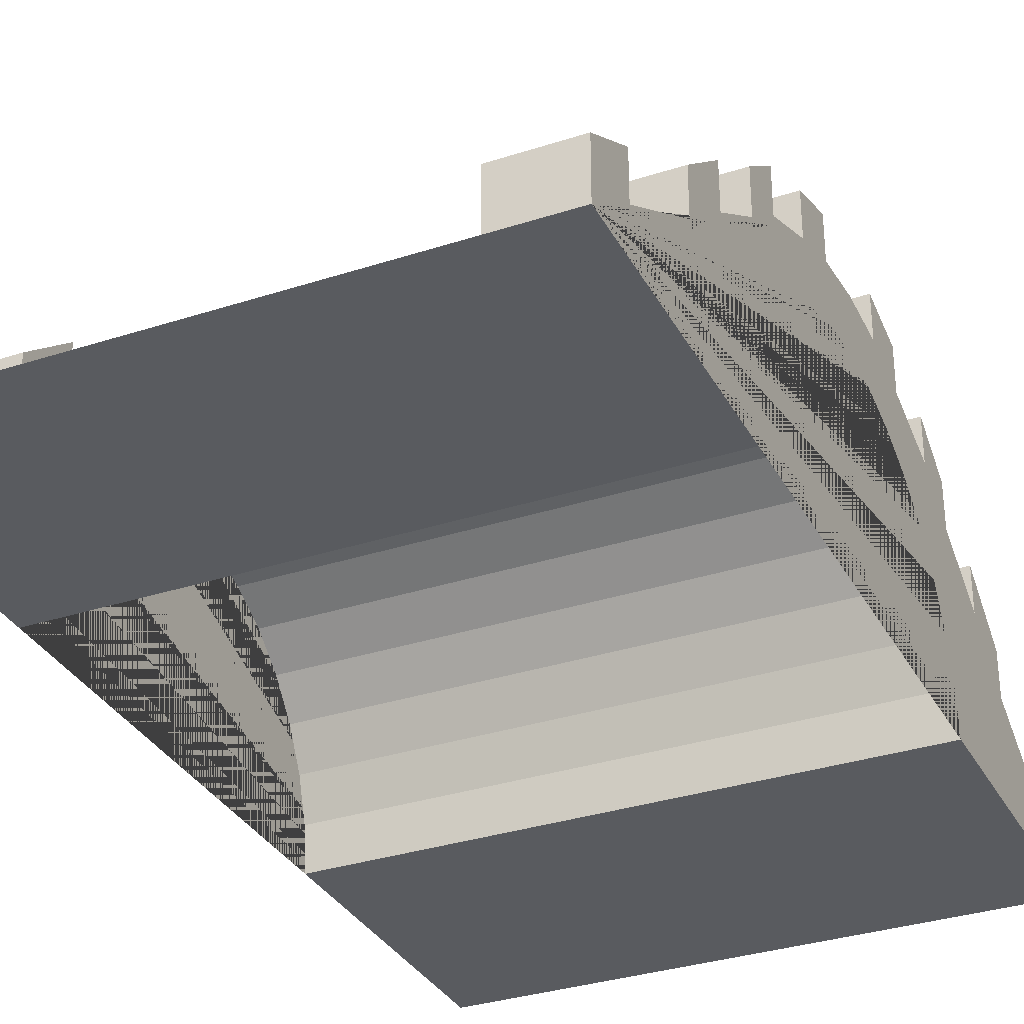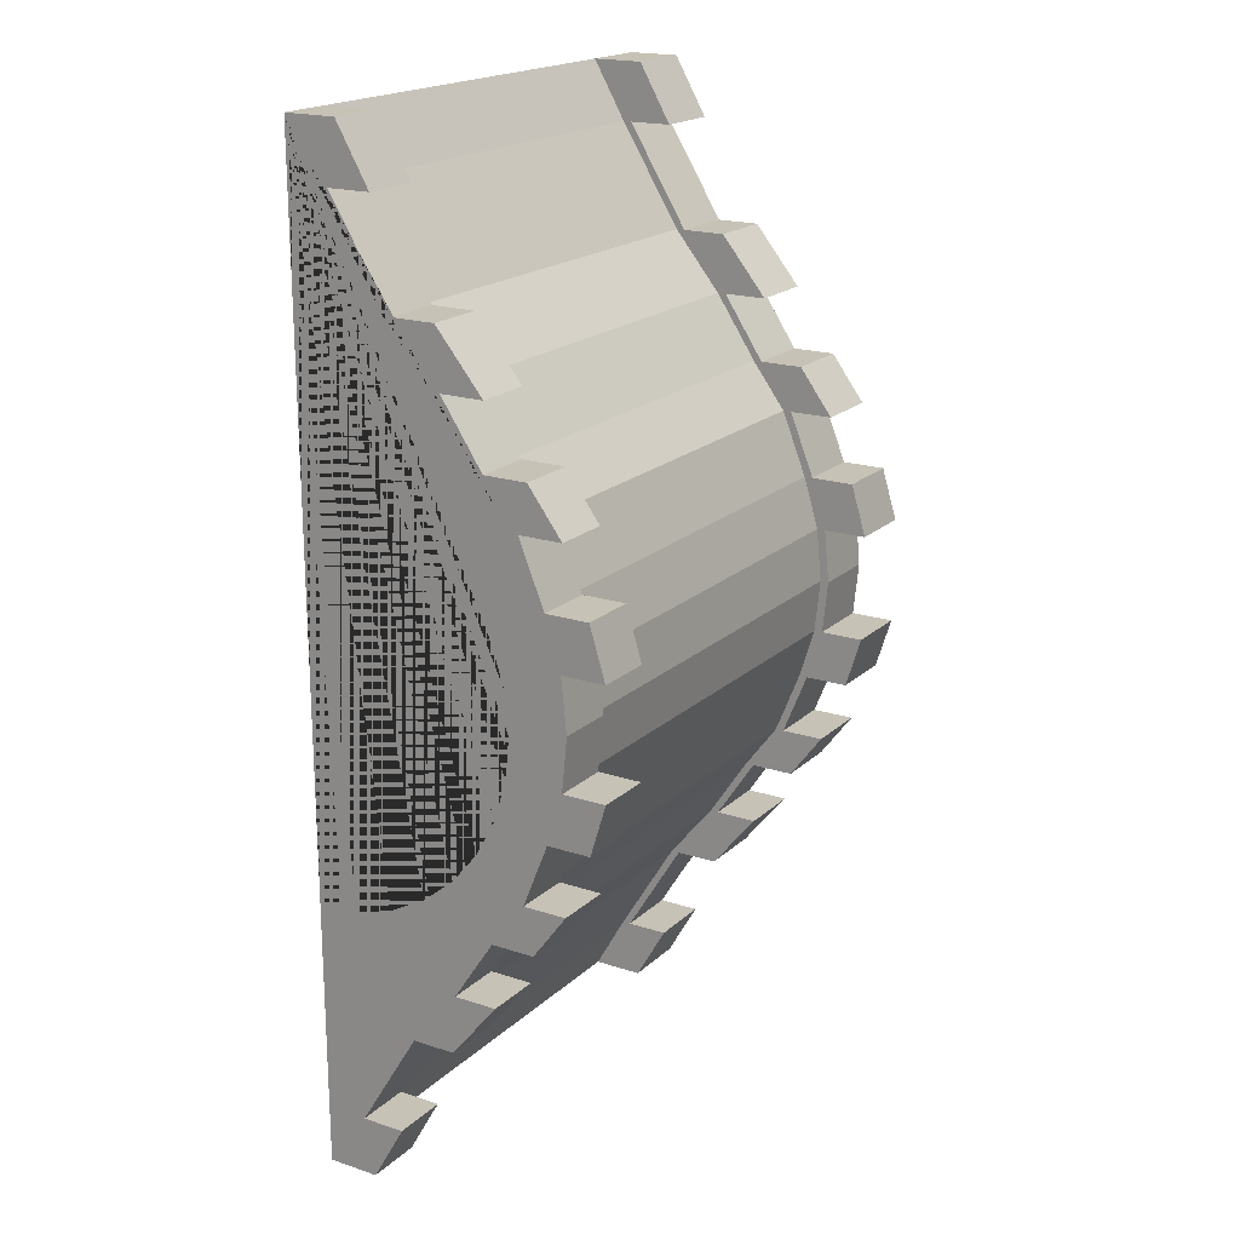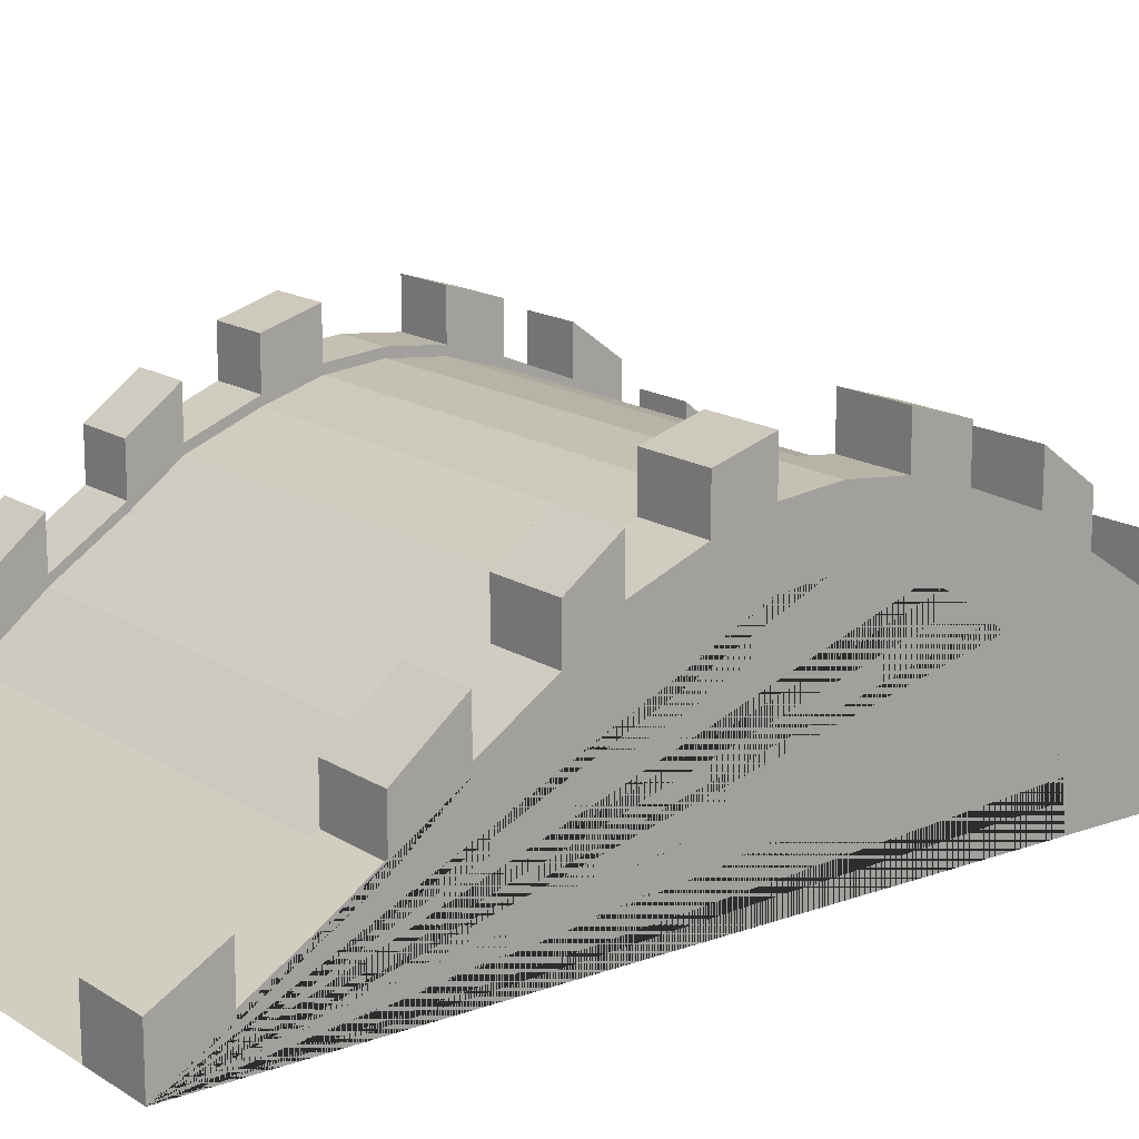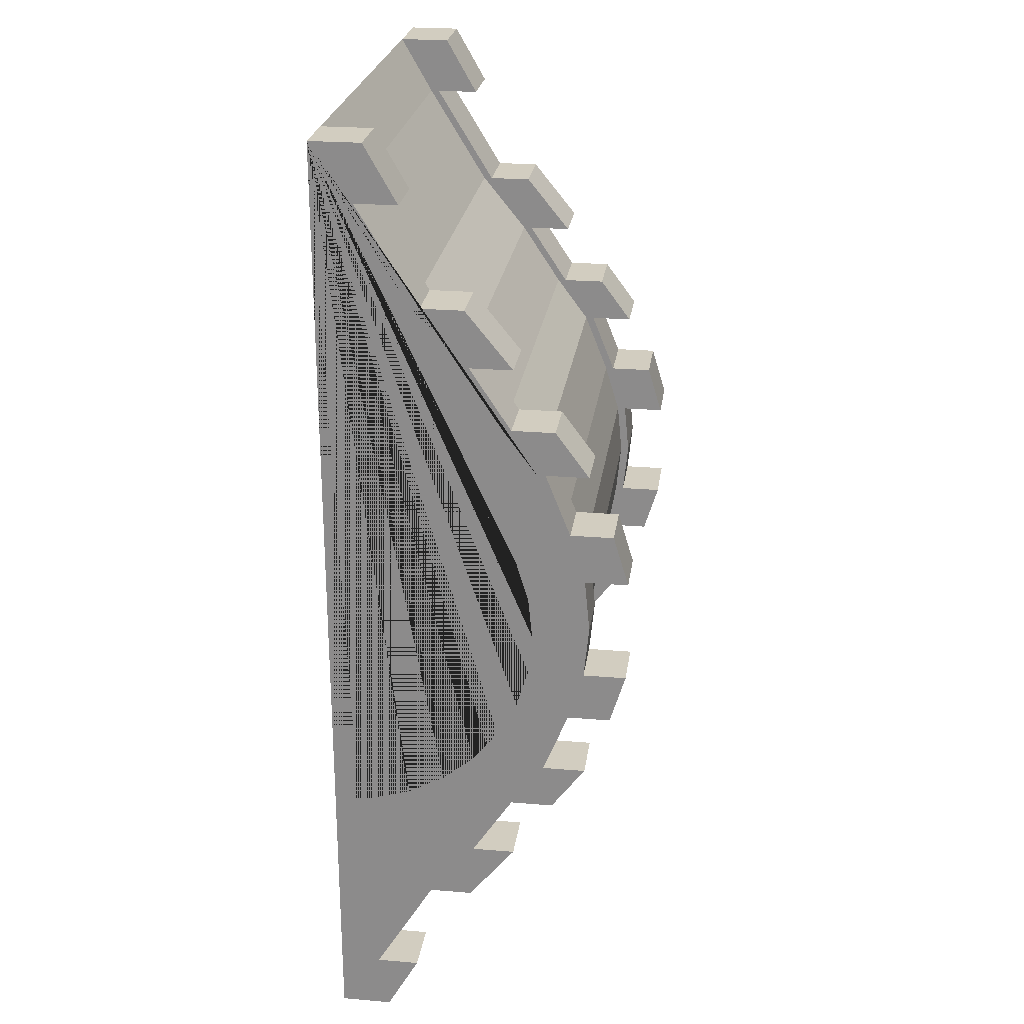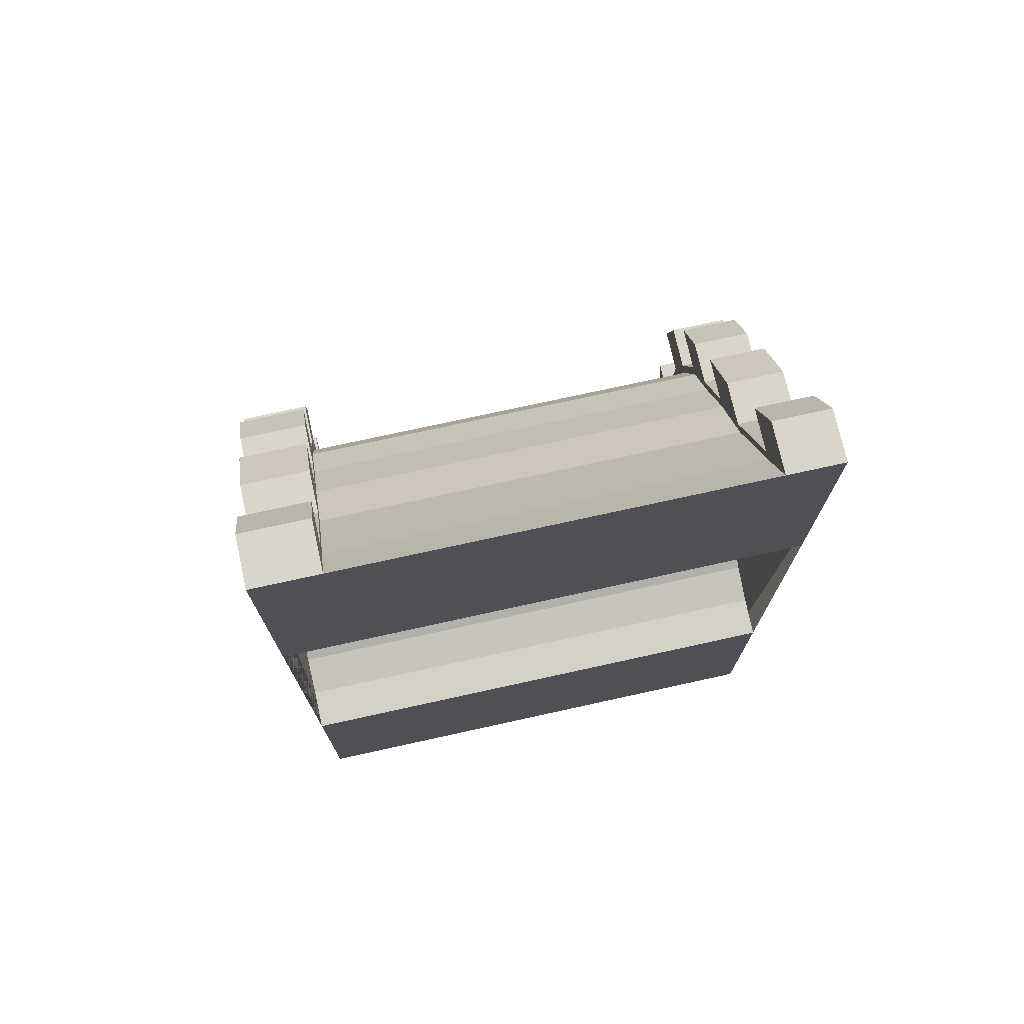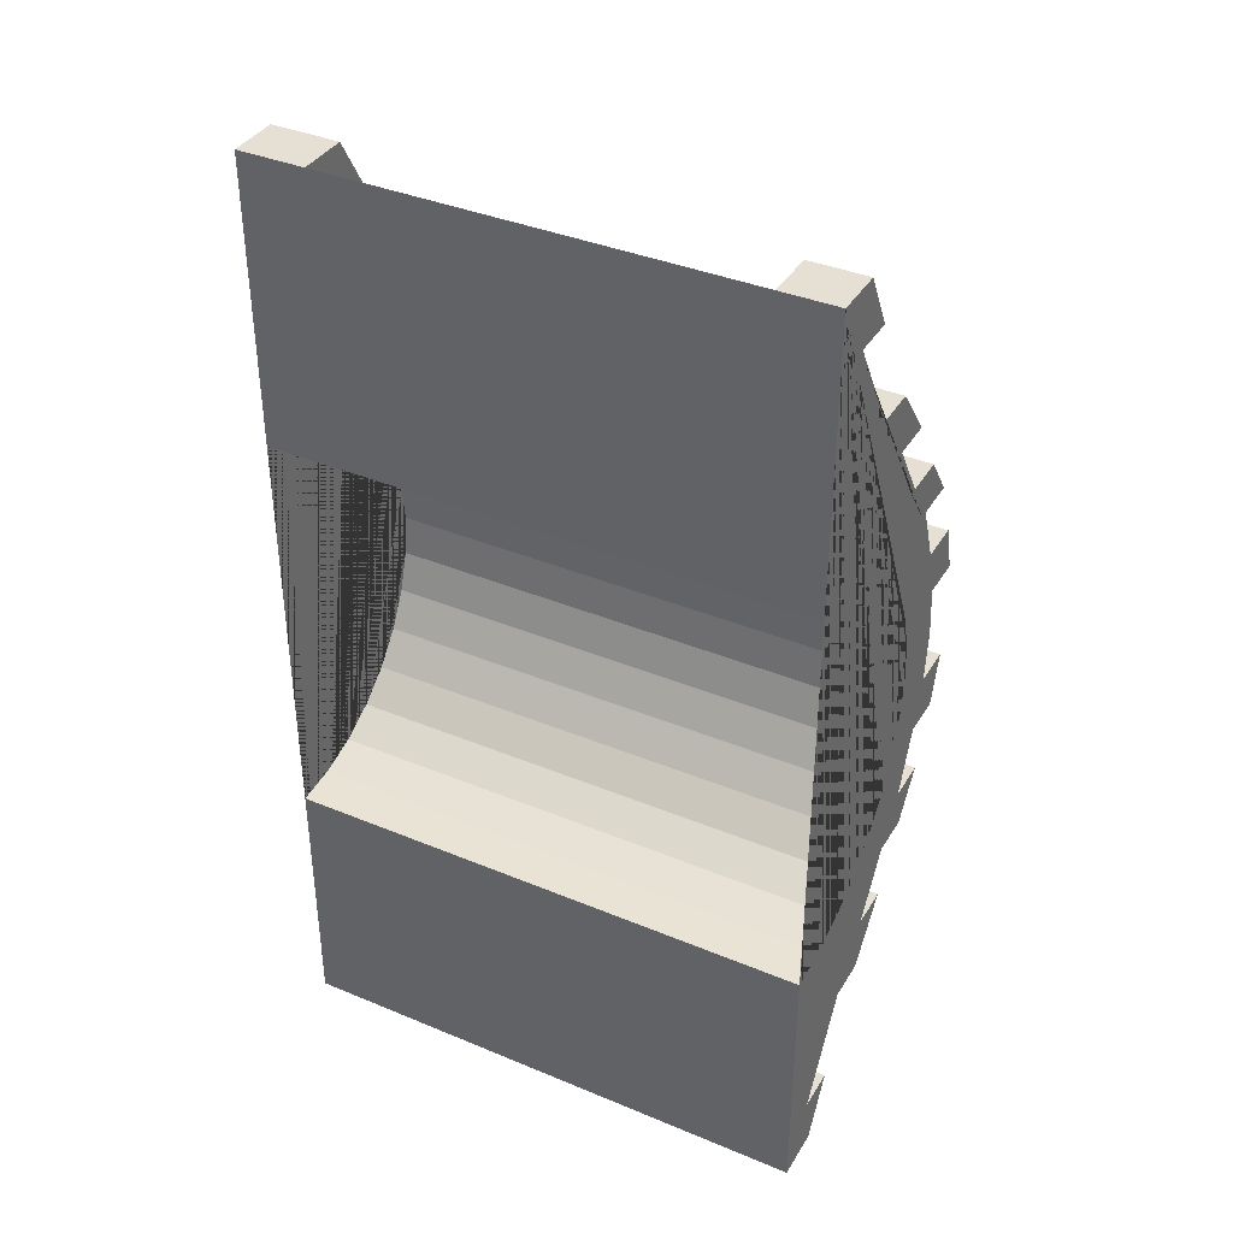
<metadata>
{"format":"obj","ext":"obj","renderer":"f3d","projection":"perspective","resolution":1024,"background":"white","views":[{"elev":-32.7,"azim":-155.6,"up":"+Y"},{"elev":19.3,"azim":121.7,"up":"+Z"},{"elev":15.6,"azim":-127.3,"up":"+Y"},{"elev":24.7,"azim":97.8,"up":"+Z"},{"elev":74.3,"azim":-12.4,"up":"+Z"},{"elev":37.9,"azim":27.9,"up":"+Z"}]}
</metadata>
<code>
o Cylinder
v -1 0.03706 -1.807
v 1 0.03706 -1.807
v -1 0.03707 1.807
v 1 0.03707 1.807
v -1 0.158 1.594
v 1 0.158 1.594
v -1 0.3827 1.226
v 1 0.3827 1.226
v -1 0.5556 1.013
v 1 0.5556 1.013
v -1 0.7071 0.7828
v 1 0.7071 0.7828
v -1 0.8315 0.615
v 1 0.8315 0.615
v -1 0.9239 0.3827
v 1 0.9239 0.3827
v -1 0.9808 0.1951
v 1 0.9808 0.1951
v -1 1 -1e-06
v 1 1 -1e-06
v -1 0.9808 -0.1951
v 1 0.9808 -0.1951
v -1 0.9239 -0.3827
v 1 0.9239 -0.3827
v -1 0.8315 -0.615
v 1 0.8315 -0.615
v -1 0.7071 -0.7828
v 1 0.7071 -0.7828
v -1 0.5556 -1.013
v 1 0.5556 -1.013
v -1 0.3827 -1.226
v 1 0.3827 -1.226
v -1 0.158 -1.594
v 1 0.158 -1.594
v -0.7476 0.03706 -1.807
v -0.7476 0.03707 1.807
v -0.7476 0.158 1.594
v -0.7476 0.3827 1.226
v -0.7476 0.5556 1.013
v -0.7476 0.7071 0.7828
v -0.7476 0.8315 0.615
v -0.7476 0.9239 0.3827
v -0.7476 0.9808 0.1951
v -0.7476 1 -1e-06
v -0.7476 0.9808 -0.1951
v -0.7476 0.9239 -0.3827
v -0.7476 0.8315 -0.615
v -0.7476 0.7071 -0.7828
v -0.7476 0.5556 -1.013
v -0.7476 0.3827 -1.226
v -0.7476 0.158 -1.594
v 0.791 0.03706 -1.807
v 0.791 0.03707 1.807
v 0.791 0.158 1.594
v 0.791 0.3827 1.226
v 0.791 0.5556 1.013
v 0.791 0.7071 0.7828
v 0.791 0.8315 0.615
v 0.791 0.9239 0.3827
v 0.791 0.9808 0.1951
v 0.791 1 -1e-06
v 0.791 0.9808 -0.1951
v 0.791 0.9239 -0.3827
v 0.791 0.8315 -0.615
v 0.791 0.7071 -0.7828
v 0.791 0.5556 -1.013
v 0.791 0.3827 -1.226
v 0.791 0.158 -1.594
v 0.791 0.06834 -1.807
v 1 0.06834 -1.807
v -0.7476 0.06834 1.807
v -1 0.06834 1.807
v -1 0.1893 1.594
v 1 0.1893 1.594
v 1 0.06834 1.807
v -0.7476 0.1893 1.594
v -1 0.414 1.226
v 1 0.414 1.226
v -0.7476 0.414 1.226
v -1 0.5868 1.013
v 1 0.5868 1.013
v -0.7476 0.5868 1.013
v -1 0.7384 0.7828
v 1 0.7384 0.7828
v -0.7476 0.7384 0.7828
v -1 0.8627 0.615
v 1 0.8627 0.615
v -0.7476 0.8627 0.615
v -1 0.9552 0.3827
v 1 0.9552 0.3827
v -0.7476 0.9552 0.3827
v -1 1.012 0.1951
v 1 1.012 0.1951
v -0.7476 1.012 0.1951
v -1 1.031 -1e-06
v 1 1.031 -1e-06
v -0.7476 1.031 -1e-06
v -1 1.012 -0.1951
v 1 1.012 -0.1951
v -0.7476 1.012 -0.1951
v -1 0.9552 -0.3827
v 1 0.9552 -0.3827
v -0.7476 0.9552 -0.3827
v -1 0.8627 -0.615
v 1 0.8627 -0.615
v -0.7476 0.8627 -0.615
v -1 0.7384 -0.7828
v 1 0.7384 -0.7828
v -0.7476 0.7384 -0.7828
v -1 0.5868 -1.013
v 1 0.5868 -1.013
v -0.7476 0.5868 -1.013
v -1 0.414 -1.226
v 1 0.414 -1.226
v -0.7476 0.414 -1.226
v -1 0.1893 -1.594
v 1 0.1893 -1.594
v -0.7476 0.1893 -1.594
v -1 0.06834 -1.807
v -0.7476 0.06834 -1.807
v 0.791 0.06834 1.807
v 0.791 0.1893 1.594
v 0.791 0.414 1.226
v 0.791 0.5868 1.013
v 0.791 0.7384 0.7828
v 0.791 0.8627 0.615
v 0.791 0.9552 0.3827
v 0.791 1.012 0.1951
v 0.791 1.031 -1e-06
v 0.791 1.012 -0.1951
v 0.791 0.9552 -0.3827
v 0.791 0.8627 -0.615
v 0.791 0.7384 -0.7828
v 0.791 0.5868 -1.013
v 0.791 0.414 -1.226
v 0.791 0.1893 -1.594
v 0.791 0.2274 -1.807
v 1 0.2274 -1.807
v -0.7476 0.2274 1.807
v -1 0.2274 1.807
v -1 0.3484 1.594
v 1 0.3484 1.594
v 1 0.2274 1.807
v -0.7476 0.3484 1.594
v -0.7476 0.5731 1.226
v -1 0.5731 1.226
v -1 0.7459 1.013
v 1 0.7459 1.013
v 1 0.5731 1.226
v -0.7476 0.7459 1.013
v -0.7476 0.8975 0.7828
v -1 0.8975 0.7828
v -1 1.022 0.615
v 1 1.022 0.615
v 1 0.8975 0.7828
v -0.7476 1.022 0.615
v -0.7476 1.114 0.3827
v -1 1.114 0.3827
v -1 1.171 0.1951
v 1 1.171 0.1951
v 1 1.114 0.3827
v -0.7476 1.171 0.1951
v -0.7476 1.171 -0.1951
v -1 1.171 -0.1951
v -1 1.114 -0.3827
v 1 1.114 -0.3827
v 1 1.171 -0.1951
v -0.7476 1.114 -0.3827
v -0.7476 1.022 -0.615
v -1 1.022 -0.615
v -1 0.8975 -0.7828
v 1 0.8975 -0.7828
v 1 1.022 -0.615
v -0.7476 0.8975 -0.7828
v -0.7476 0.7459 -1.013
v -1 0.7459 -1.013
v -1 0.5731 -1.226
v 1 0.5731 -1.226
v 1 0.7459 -1.013
v -0.7476 0.5731 -1.226
v -0.7476 0.3484 -1.594
v -1 0.3484 -1.594
v -1 0.2274 -1.807
v 1 0.3484 -1.594
v -0.7476 0.2274 -1.807
v 0.791 0.2274 1.807
v 0.791 0.3484 1.594
v 0.791 0.5731 1.226
v 0.791 0.7459 1.013
v 0.791 0.8975 0.7828
v 0.791 1.022 0.615
v 0.791 1.114 0.3827
v 0.791 1.171 0.1951
v 0.791 1.171 -0.1951
v 0.791 1.114 -0.3827
v 0.791 1.022 -0.615
v 0.791 0.8975 -0.7828
v 0.791 0.7459 -1.013
v 0.791 0.5731 -1.226
v 0.791 0.3484 -1.594
v 0.791 0.03706 -0.8252
v 1 0.03706 -0.8252
v -1 0.03706 -0.8252
v 1 0.1892 -0.8102
v -1 0.1892 -0.8102
v 1 0.3355 -0.7658
v -1 0.3355 -0.7658
v 1 0.7576 0.2532
v -1 0.7576 0.2532
v 1 0.6855 0.3881
v -1 0.6855 0.3881
v 1 0.802 0.1069
v -1 0.802 0.1069
v -1 0.5886 0.5063
v 1 0.5886 0.5063
v 1 0.1892 0.7197
v -1 0.1892 0.7197
v 0.791 0.03706 0.7347
v 1 0.03706 0.7347
v -1 0.03706 0.7347
v -1 0.3355 0.6753
v 1 0.3355 0.6753
v -1 0.5886 -0.5967
v 1 0.5886 -0.5967
v -1 0.4704 -0.6937
v 1 0.4704 -0.6937
v 1 0.6855 -0.4785
v -1 0.6855 -0.4785
v 1 0.817 -0.04523
v -1 0.817 -0.04523
v 1 0.4704 0.6033
v -1 0.4704 0.6033
v 1 0.802 -0.1974
v -1 0.802 -0.1974
v 1 0.7576 -0.3437
v -1 0.7576 -0.3437
f 1 203 205 207 225 223 228 236 234 230 213 209 211 214 232 221 217 220 3 5 7 9 11 13 15 17 19 21 23 25 27 29 31 33
f 122 74 78 123
f 38 39 82 79
f 64 63 131 132
f 21 19 95 98
f 39 40 85 82
f 65 64 132 133
f 40 41 88 85
f 66 65 133 134
f 2 52 69 70
f 18 20 96 93
f 41 42 91 88
f 67 66 134 135
f 19 17 92 95
f 35 1 119 120
f 42 43 94 91
f 68 67 135 136
f 34 2 70 117
f 4 219 216 222 231 215 210 208 212 229 233 235 227 224 226 206 204 202 2 34 32 30 28 26 24 22 20 18 16 14 12 10 8 6
f 43 44 97 94
f 52 68 136 69
f 16 18 93 90
f 1 33 116 119
f 44 45 100 97
f 17 15 89 92
f 45 46 103 100
f 32 34 117 114
f 46 47 106 103
f 14 16 90 87
f 33 31 113 116
f 47 48 109 106
f 15 13 86 89
f 48 49 112 109
f 30 32 114 111
f 49 50 115 112
f 71 76 144 139
f 51 68 52 35
f 50 67 68 51
f 49 66 67 50
f 48 65 66 49
f 47 64 65 48
f 46 63 64 47
f 45 62 63 46
f 44 61 62 45
f 43 60 61 44
f 42 59 60 43
f 41 58 59 42
f 40 57 58 41
f 39 56 57 40
f 38 55 56 39
f 37 54 55 38
f 36 53 54 37
f 128 127 192 193
f 52 2 202 201 203 1 35
f 124 81 84 125
f 109 107 171 174
f 126 87 90 127
f 79 82 150 145
f 128 93 96 129
f 129 96 99 130
f 82 80 147 150
f 131 102 105 132
f 105 108 172 173
f 133 108 111 134
f 131 130 194 195
f 135 114 117 136
f 78 81 148 149
f 107 104 170 171
f 113 115 118 116
f 85 88 156 151
f 107 109 112 110
f 80 77 146 147
f 101 103 106 104
f 104 106 169 170
f 95 97 100 98
f 92 94 97 95
f 133 132 196 197
f 86 88 91 89
f 77 79 145 146
f 80 82 85 83
f 91 94 162 157
f 73 76 79 77
f 135 134 198 199
f 20 22 99 96
f 3 36 71 72
f 63 62 130 131
f 37 38 79 76
f 5 3 72 73
f 62 61 129 130
f 36 37 76 71
f 23 21 98 101
f 4 6 74 75
f 61 60 128 129
f 22 24 102 99
f 60 59 127 128
f 7 5 73 77
f 59 58 126 127
f 53 4 75 121
f 25 23 101 104
f 6 8 78 74
f 58 57 125 126
f 24 26 105 102
f 57 56 124 125
f 9 7 77 80
f 56 55 123 124
f 27 25 104 107
f 8 10 81 78
f 55 54 122 123
f 26 28 108 105
f 54 53 121 122
f 11 9 80 83
f 29 27 107 110
f 10 12 84 81
f 28 30 111 108
f 51 35 120 118
f 13 11 83 86
f 50 51 118 115
f 31 29 110 113
f 12 14 87 84
f 186 143 142 187
f 188 149 148 189
f 190 155 154 191
f 192 161 160 193
f 194 167 166 195
f 196 173 172 197
f 198 179 178 199
f 200 184 138 137
f 182 181 185 183
f 176 175 180 177
f 170 169 174 171
f 164 163 168 165
f 158 157 162 159
f 152 151 156 153
f 146 145 150 147
f 140 139 144 141
f 83 85 151 152
f 121 75 143 186
f 110 112 175 176
f 86 83 152 153
f 126 125 190 191
f 74 122 187 142
f 113 110 176 177
f 84 87 154 155
f 123 78 149 188
f 111 114 178 179
f 88 86 153 156
f 124 123 188 189
f 81 124 189 148
f 115 113 177 180
f 125 84 155 190
f 122 121 186 187
f 87 126 191 154
f 89 91 157 158
f 70 69 137 138
f 127 90 161 192
f 116 118 181 182
f 92 89 158 159
f 93 128 193 160
f 119 116 182 183
f 90 93 160 161
f 117 70 138 184
f 94 92 159 162
f 130 99 167 194
f 120 119 183 185
f 102 131 195 166
f 118 120 185 181
f 132 105 173 196
f 108 133 197 172
f 112 115 180 175
f 134 111 179 198
f 72 71 139 140
f 114 135 199 178
f 106 109 174 169
f 98 100 163 164
f 73 72 140 141
f 136 117 184 200
f 101 98 164 165
f 75 74 142 143
f 69 136 200 137
f 100 103 168 163
f 99 102 166 167
f 76 73 141 144
f 103 101 165 168
f 211 210 215 214
f 225 226 224 223
f 234 233 229 230
f 221 222 216 217
f 236 235 233 234
f 223 224 227 228
f 207 206 226 225
f 213 212 208 209
f 214 215 231 232
f 220 218 219 4 53 36 3
f 232 231 222 221
f 209 208 210 211
f 203 201 202 204 205
f 217 216 219 218 220
f 228 227 235 236
f 205 204 206 207
f 230 229 212 213

</code>
